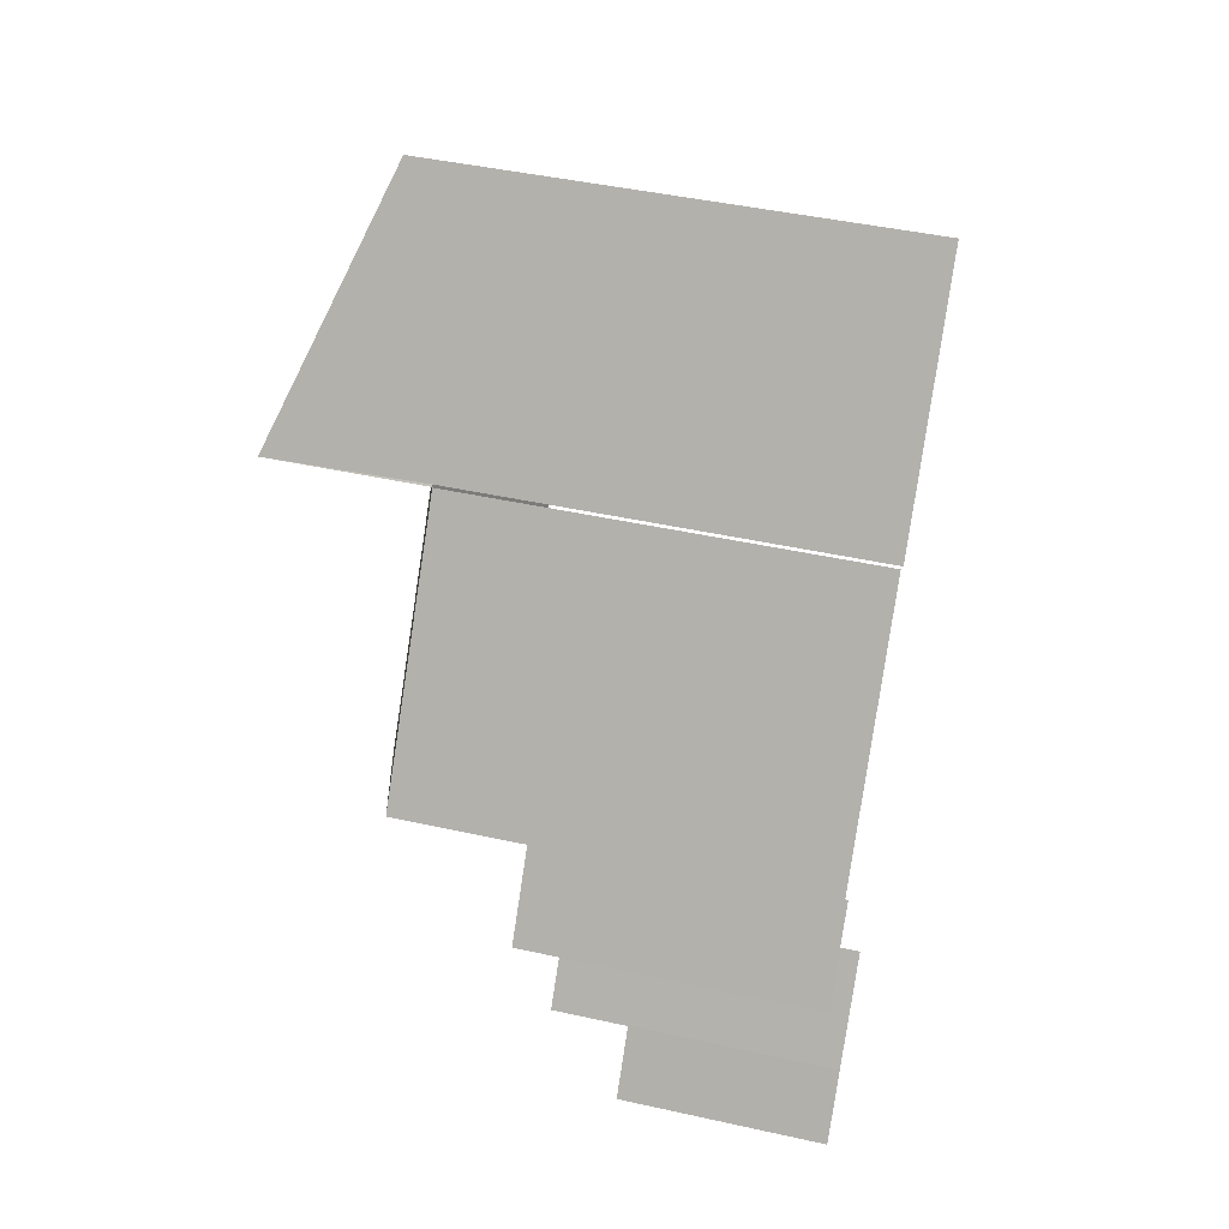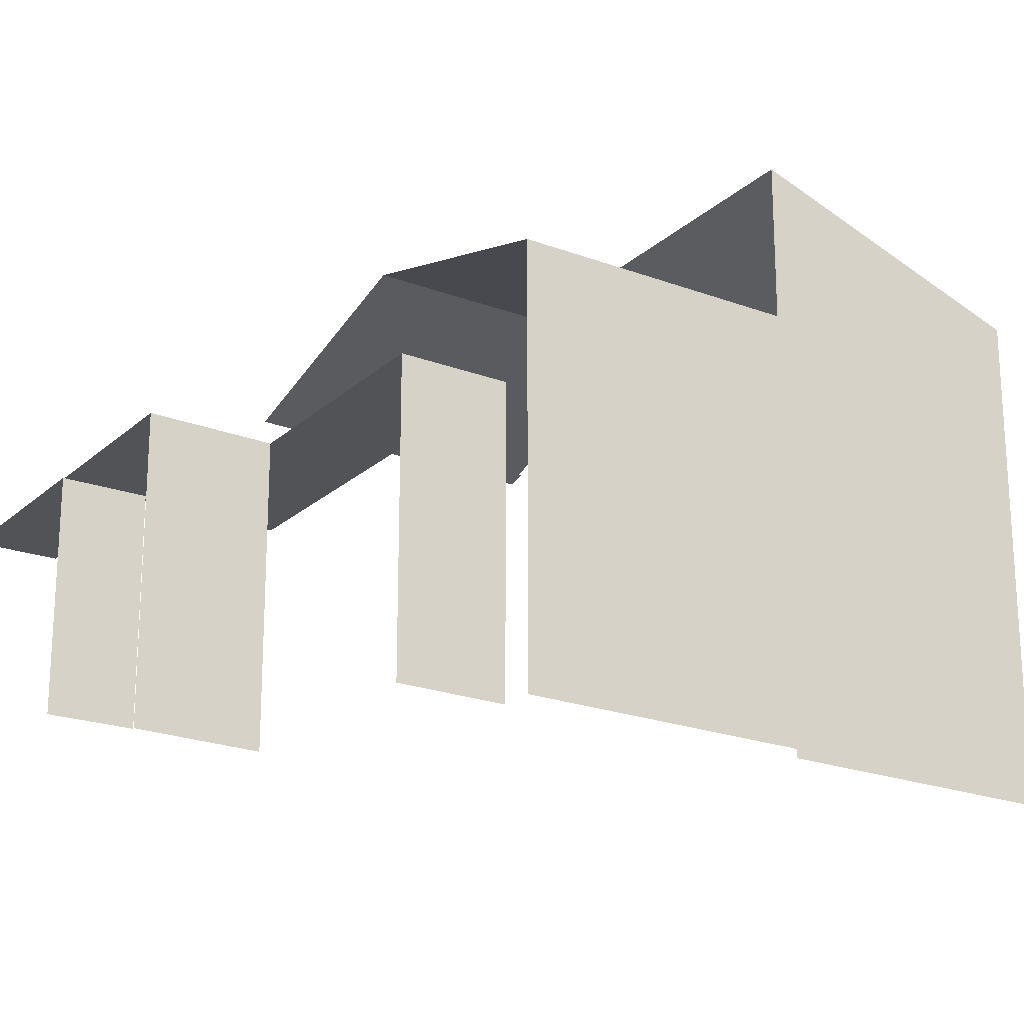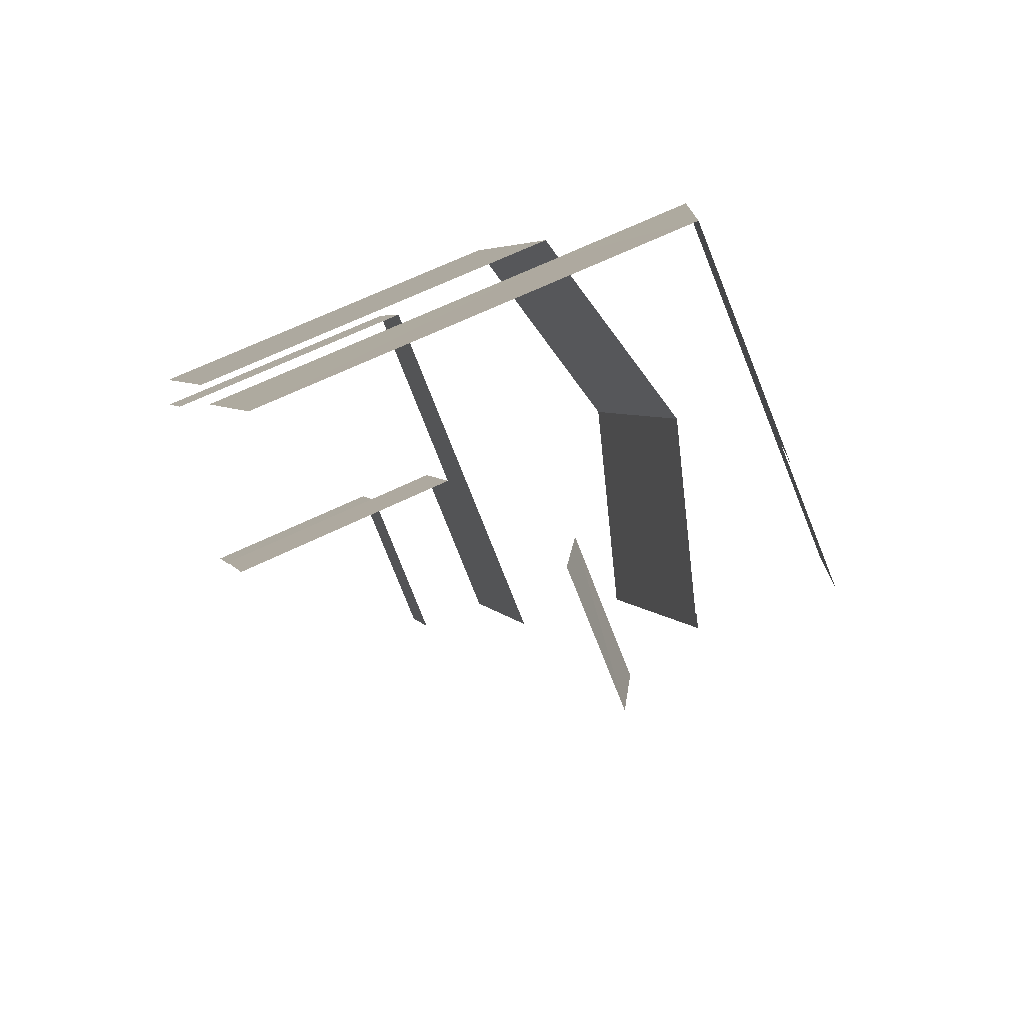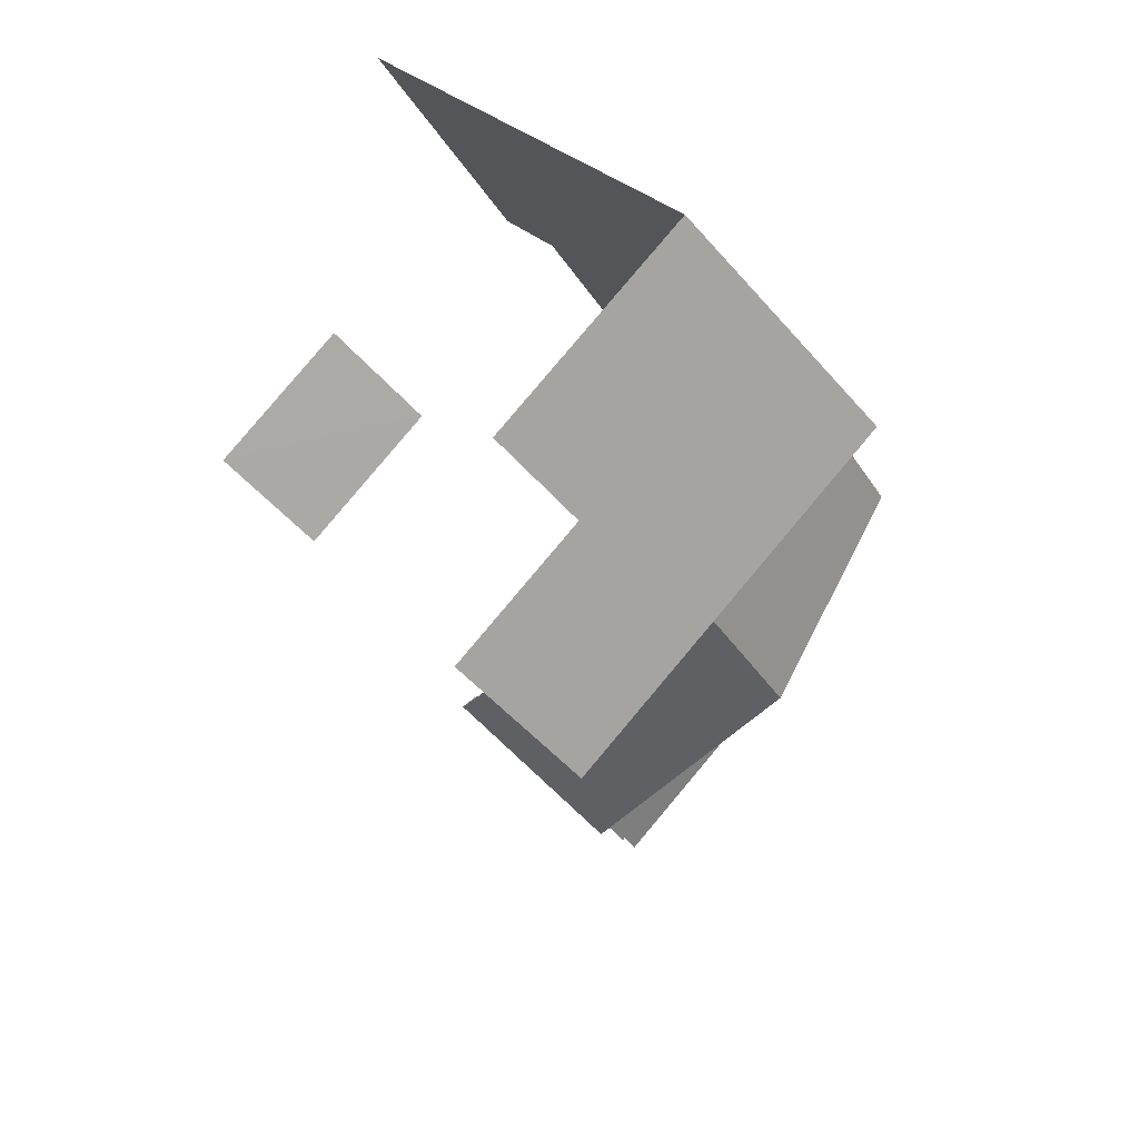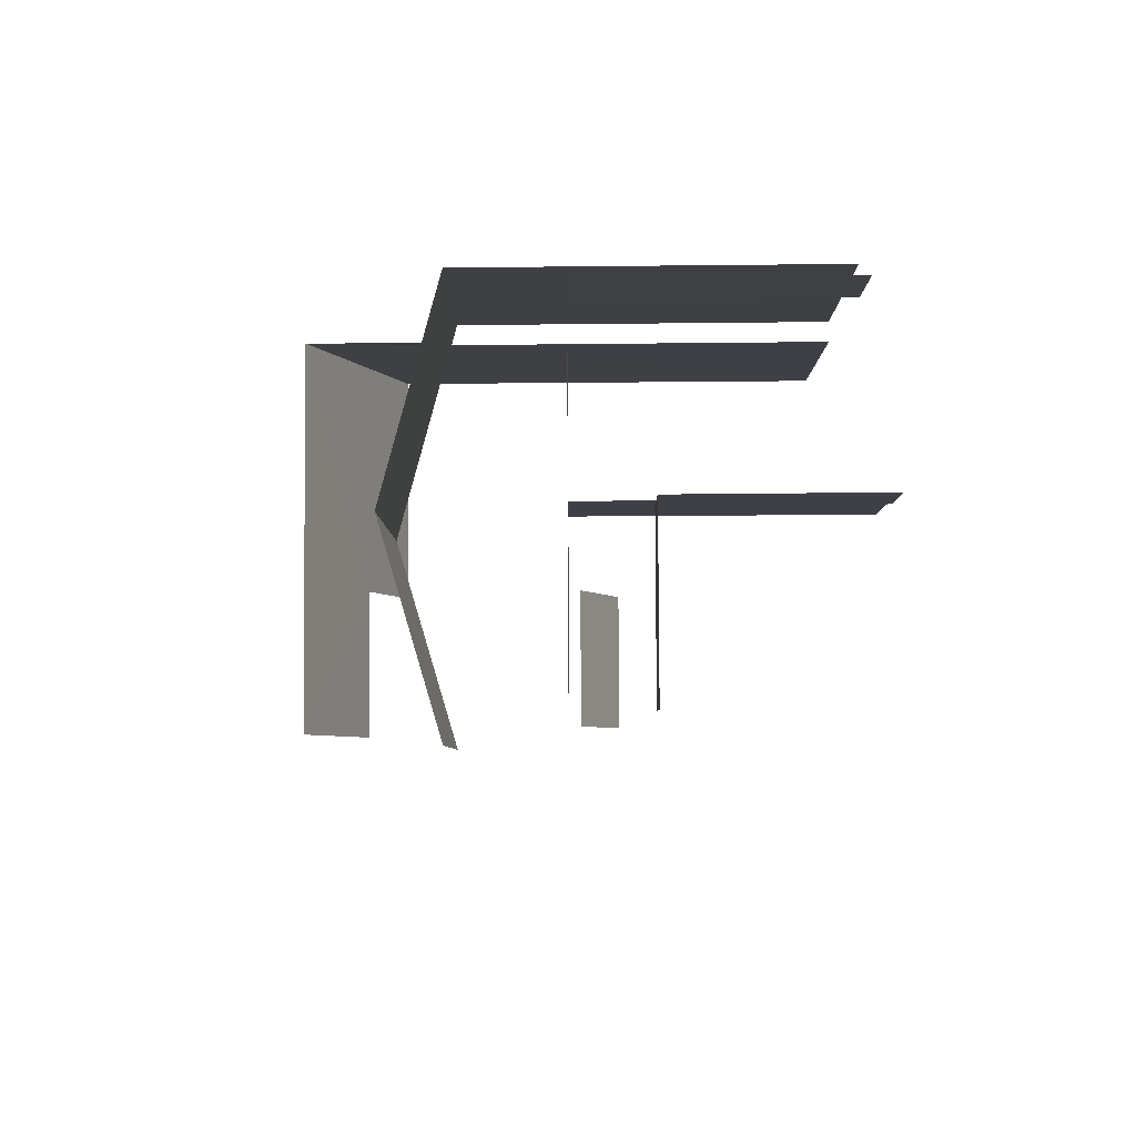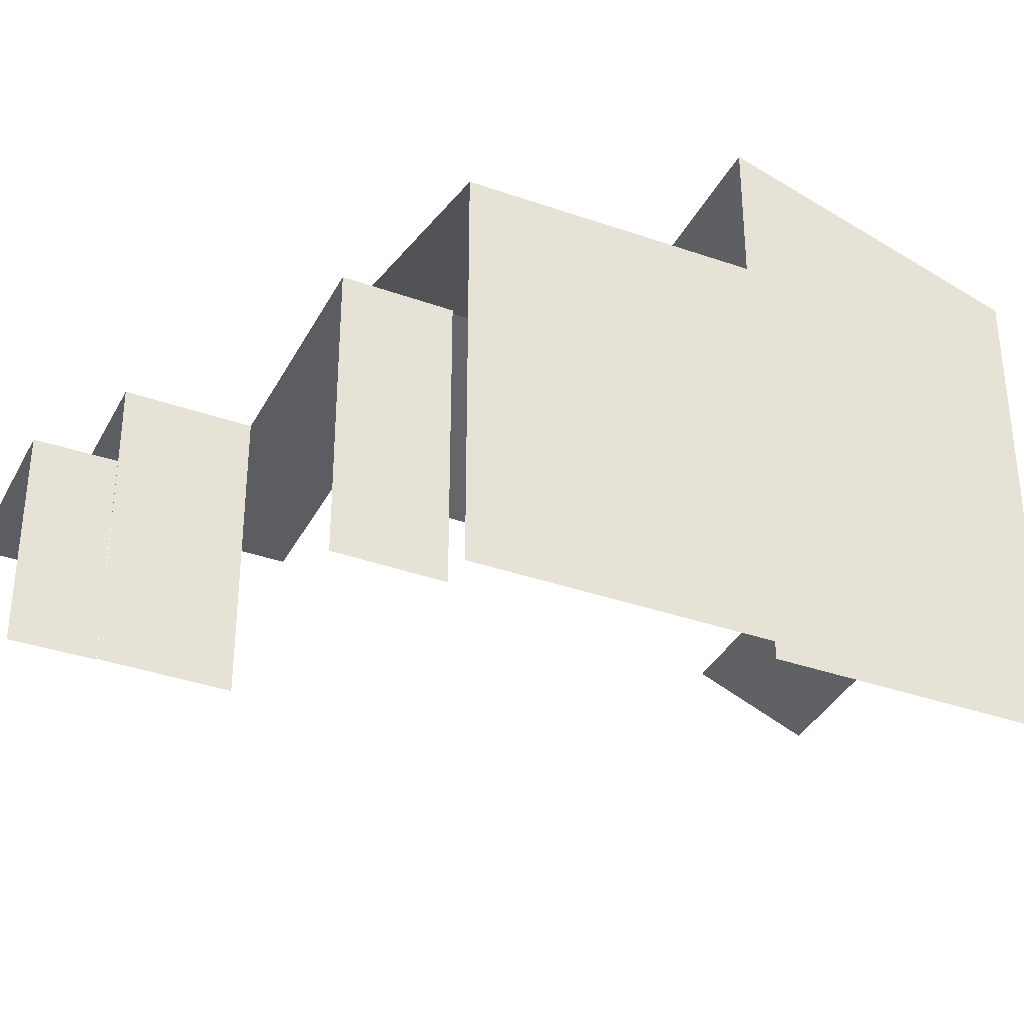
<metadata>
{"format":"obj","ext":"obj","renderer":"f3d","projection":"perspective","resolution":1024,"background":"white","views":[{"elev":43.4,"azim":104.8,"up":"+Y"},{"elev":-21.8,"azim":92.2,"up":"+Z"},{"elev":61.7,"azim":-117.0,"up":"+Y"},{"elev":32.4,"azim":-37.7,"up":"+Y"},{"elev":-59.4,"azim":90.4,"up":"+Y"},{"elev":-36.4,"azim":101.0,"up":"+Z"}]}
</metadata>
<code>
v -2.258e+05 -1.28e+05 11.72
v -2.258e+05 -1.28e+05 11.72
v -2.258e+05 -1.28e+05 11.72
v -2.258e+05 -1.28e+05 11.72
v -2.258e+05 -1.28e+05 11.72
v -2.258e+05 -1.28e+05 11.72
v -2.258e+05 -1.28e+05 11.72
v -2.258e+05 -1.28e+05 11.72
v -2.258e+05 -1.28e+05 11.72
v -2.258e+05 -1.28e+05 11.72
v -2.258e+05 -1.28e+05 11.72
v -2.258e+05 -1.28e+05 11.72
v -2.258e+05 -1.28e+05 11.72
v -2.258e+05 -1.28e+05 11.72
v -2.258e+05 -1.28e+05 11.72
v -2.258e+05 -1.28e+05 11.72
v -2.258e+05 -1.28e+05 11.72
v -2.258e+05 -1.28e+05 11.72
v -2.258e+05 -1.28e+05 11.72
v -2.258e+05 -1.28e+05 11.72
v -2.258e+05 -1.28e+05 11.72
v -2.258e+05 -1.28e+05 11.72
v -2.258e+05 -1.28e+05 19.16
v -2.258e+05 -1.28e+05 19.16
v -2.258e+05 -1.28e+05 18.22
v -2.258e+05 -1.28e+05 18.12
v -2.258e+05 -1.28e+05 18.12
v -2.258e+05 -1.28e+05 18.22
v -2.258e+05 -1.28e+05 19.85
v -2.258e+05 -1.28e+05 20.74
v -2.258e+05 -1.28e+05 19.85
v -2.258e+05 -1.28e+05 19.26
v -2.258e+05 -1.28e+05 19.26
v -2.258e+05 -1.28e+05 20.74
v -2.258e+05 -1.28e+05 16.21
v -2.258e+05 -1.28e+05 16.21
v -2.258e+05 -1.28e+05 16.21
v -2.258e+05 -1.28e+05 16.21
v -2.258e+05 -1.28e+05 16.21
v -2.258e+05 -1.28e+05 16.21
v -2.258e+05 -1.28e+05 16.02
v -2.258e+05 -1.28e+05 15.31
v -2.258e+05 -1.28e+05 16.02
v -2.258e+05 -1.28e+05 15.31
v -2.258e+05 -1.28e+05 15
v -2.258e+05 -1.28e+05 15
v -2.258e+05 -1.28e+05 15
v -2.258e+05 -1.28e+05 15
v -2.258e+05 -1.28e+05 18.2
v -2.258e+05 -1.28e+05 18.12
v -2.258e+05 -1.28e+05 18.12
v -2.258e+05 -1.28e+05 18.2
f 1 2 3
f 4 1 5
f 6 7 3
f 8 9 7
f 10 11 12
f 13 5 1
f 13 14 15
f 14 10 12
f 16 17 18
f 7 9 16
f 19 20 10
f 21 22 19
f 16 18 21
f 7 1 3
f 19 13 1
f 19 14 13
f 19 10 14
f 7 16 1
f 21 19 1
f 16 21 1
f 47 12 11
f 47 46 12
f 48 12 46
f 48 14 12
f 3 42 6
f 3 43 42
f 2 52 29
f 29 52 30
f 2 1 52
f 30 52 49
f 3 2 43
f 2 29 43
f 43 31 41
f 43 29 31
f 13 15 39
f 40 13 39
f 7 6 42
f 44 7 42
f 51 52 1
f 4 51 1
f 8 44 32
f 31 32 41
f 8 7 44
f 32 44 41
f 23 34 30
f 30 49 23
f 25 34 23
f 21 18 36
f 40 5 13
f 40 36 24
f 50 5 40
f 36 18 26
f 50 40 24
f 24 36 26
f 48 15 14
f 15 48 39
f 10 20 45
f 38 39 48
f 20 38 45
f 38 48 45
f 50 4 5
f 50 51 4
f 35 19 22
f 35 37 19
f 32 33 9
f 8 32 9
f 16 27 17
f 16 28 27
f 23 24 25
f 24 26 25
f 25 27 28
f 25 26 27
f 29 30 31
f 32 31 33
f 33 31 34
f 31 30 34
f 35 36 37
f 38 37 39
f 39 37 40
f 37 36 40
f 41 42 43
f 41 44 42
f 45 46 47
f 45 48 46
f 24 49 50
f 50 49 51
f 24 23 49
f 51 49 52
f 10 47 11
f 10 45 47
f 16 9 28
f 9 33 28
f 28 34 25
f 28 33 34
f 26 18 17
f 27 26 17
f 36 35 22
f 21 36 22
f 37 20 19
f 37 38 20

</code>
